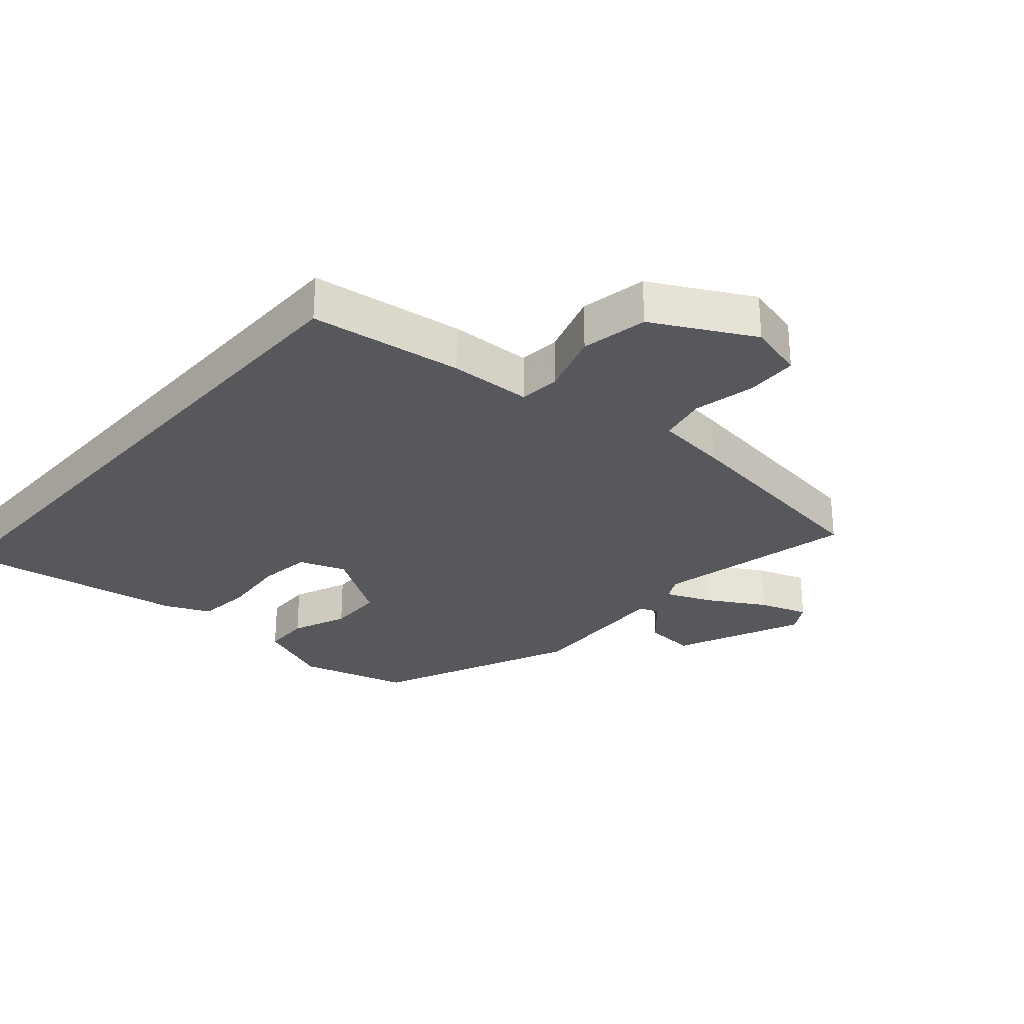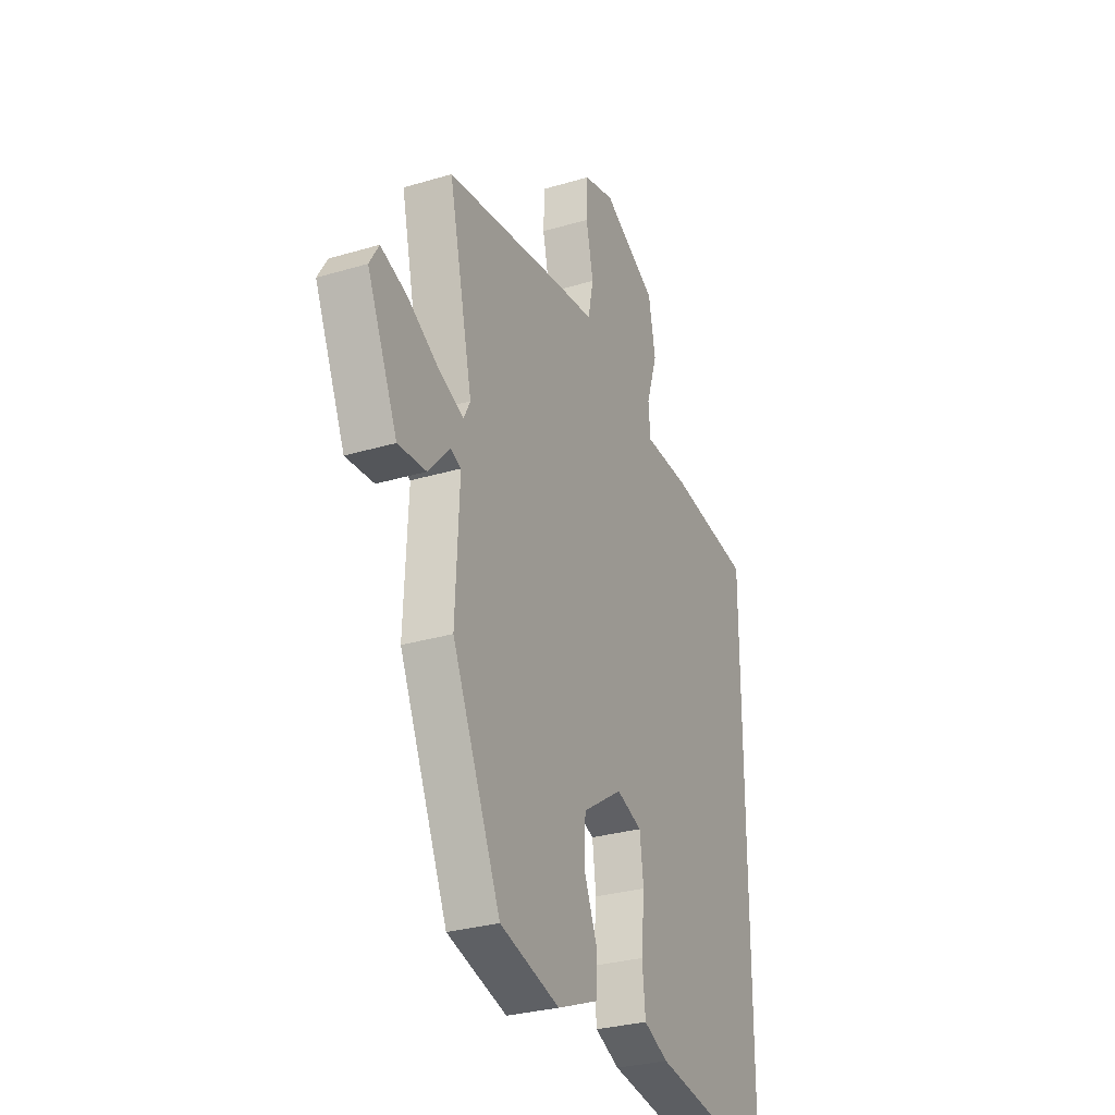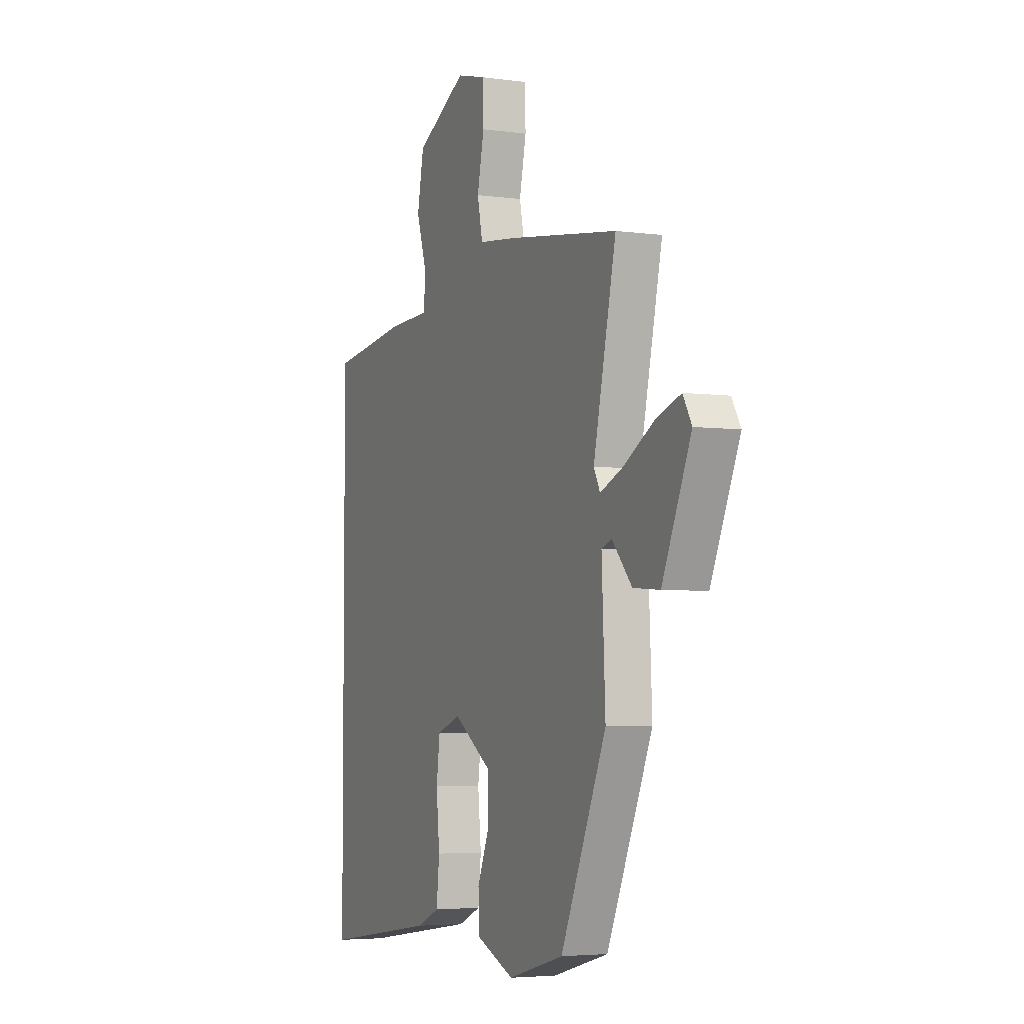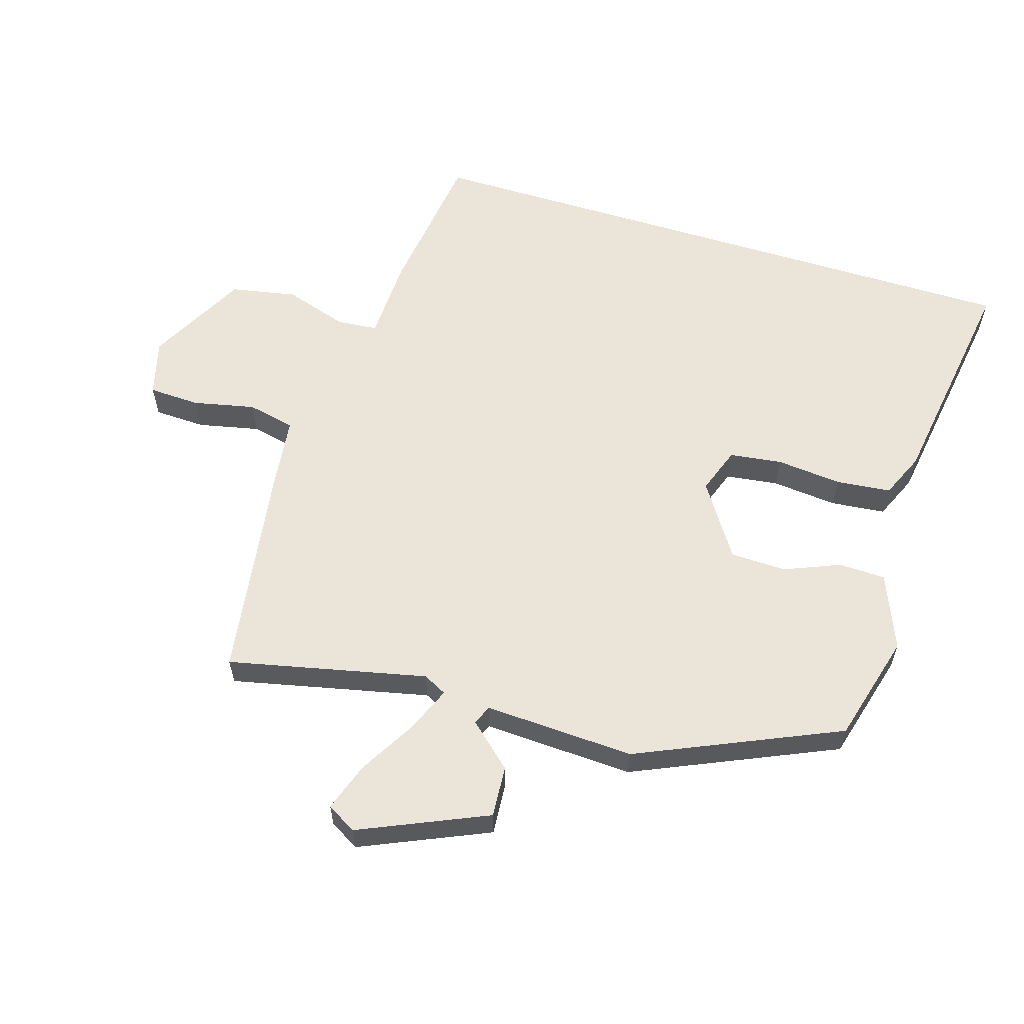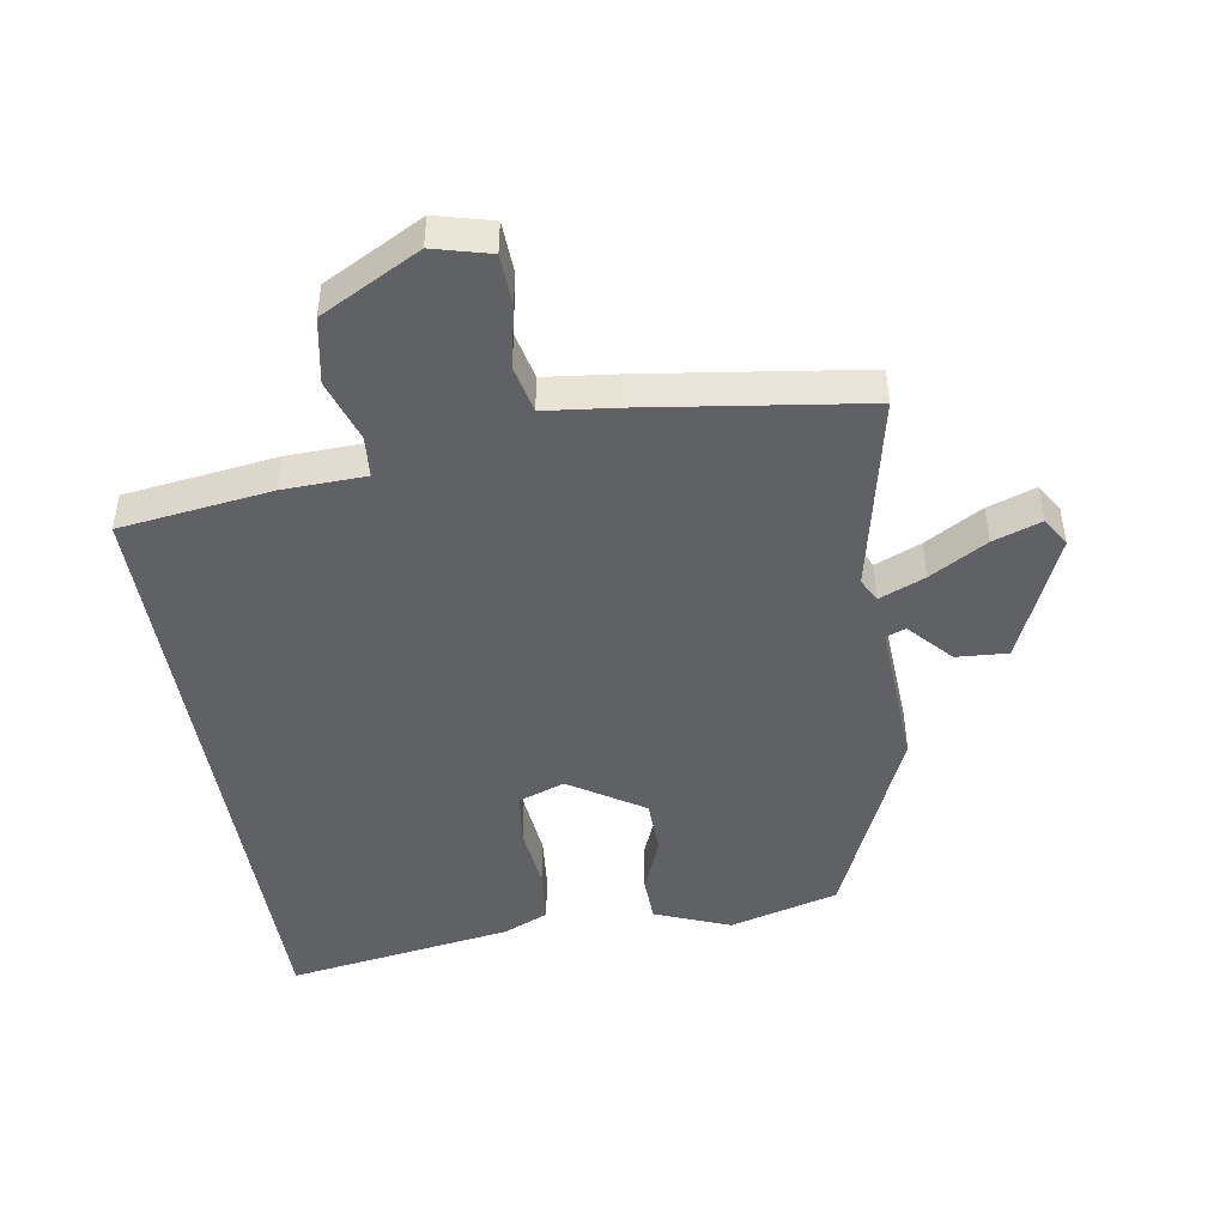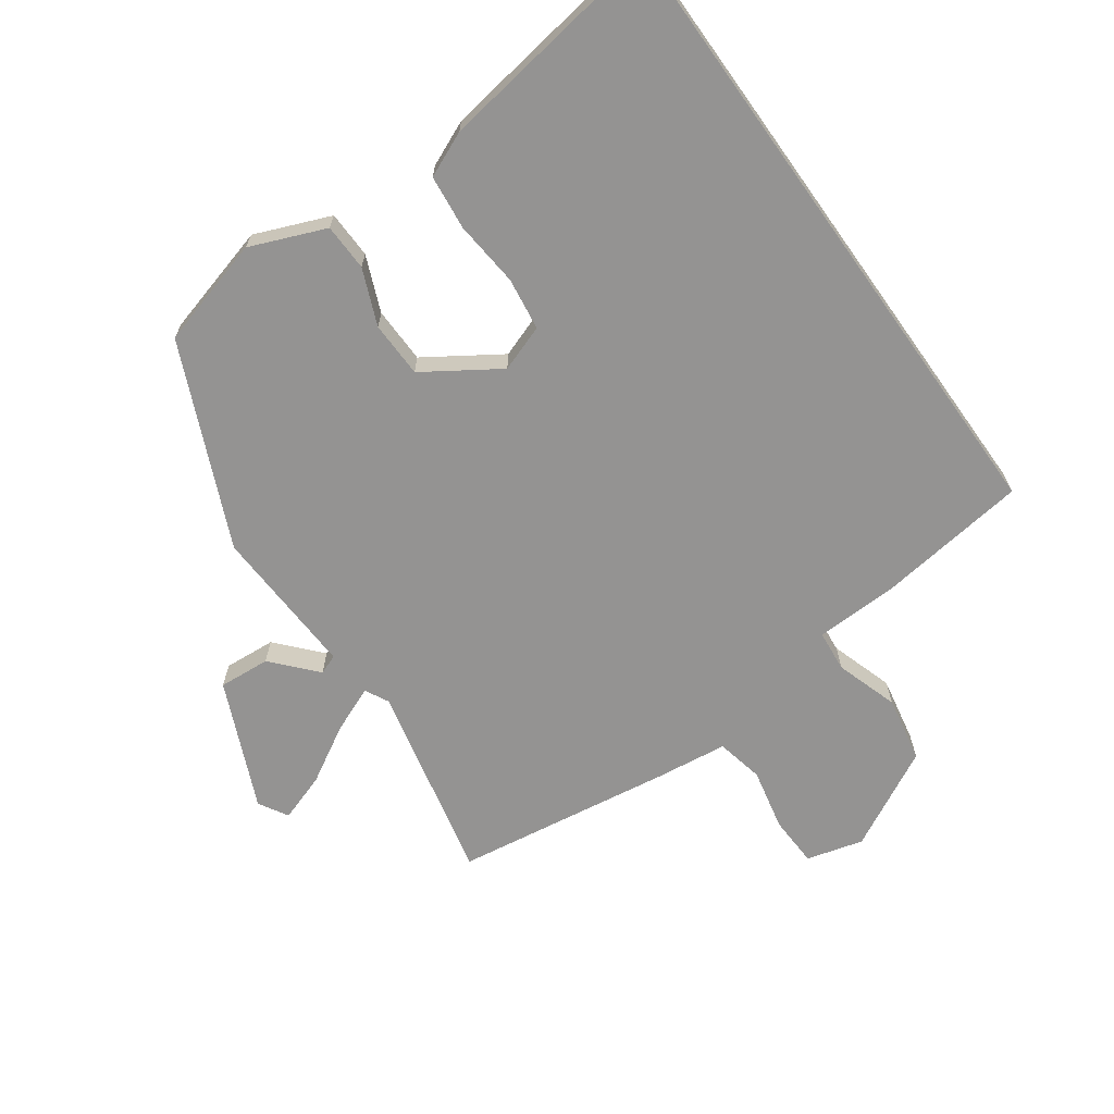
<metadata>
{"format":"obj","ext":"obj","renderer":"f3d","projection":"perspective","resolution":1024,"background":"white","views":[{"elev":-28.3,"azim":-41.0,"up":"+Y"},{"elev":-29.6,"azim":113.7,"up":"+Z"},{"elev":-4.4,"azim":66.2,"up":"+Z"},{"elev":59.4,"azim":107.2,"up":"+Y"},{"elev":-46.0,"azim":9.6,"up":"+Y"},{"elev":-66.8,"azim":-144.5,"up":"+Y"}]}
</metadata>
<code>
v 0.561 0.07 0.479
v 0.492 0.07 0.168
v 0.511 0.07 0.131
v 0.583 0.07 0.161
v 0.673 0.07 0.213
v 0.749 0.07 0.239
v 0.776 0.07 0.193
v 0.688 0.07 -0.007
v 0.607 0.07 -0.001
v 0.546 0.07 0.067
v 0.515 0.07 0.055
v 0.526 0.07 -0.182
v 0.386 0.07 -0.498
v 0.214 0.07 -0.545
v 0.096 0.07 -0.497
v 0.094 0.07 -0.423
v 0.13 0.07 -0.336
v 0.128 0.07 -0.248
v 0.012 0.07 -0.172
v -0.061 0.07 -0.198
v -0.072 0.07 -0.281
v -0.062 0.07 -0.384
v -0.071 0.07 -0.47
v -0.142 0.07 -0.501
v -0.5 0.07 -0.555
v -0.5 0.07 0.435
v -0.261 0.07 0.466
v -0.132 0.07 0.47
v -0.126 0.07 0.535
v -0.158 0.07 0.634
v -0.138 0.07 0.738
v 0.018 0.07 0.82
v 0.107 0.07 0.796
v 0.11 0.07 0.715
v 0.089 0.07 0.618
v 0.105 0.07 0.543
v 0.22 0.07 0.529
v 0.561 0 0.479
v 0.492 0 0.168
v 0.511 0 0.131
v 0.583 0 0.161
v 0.673 0 0.213
v 0.749 0 0.239
v 0.776 0 0.193
v 0.688 0 -0.007
v 0.607 0 -0.001
v 0.546 0 0.067
v 0.515 0 0.055
v 0.526 0 -0.182
v 0.386 0 -0.498
v 0.214 0 -0.545
v 0.096 0 -0.497
v 0.094 0 -0.423
v 0.13 0 -0.336
v 0.128 0 -0.248
v 0.012 0 -0.172
v -0.061 0 -0.198
v -0.072 0 -0.281
v -0.062 0 -0.384
v -0.071 0 -0.47
v -0.142 0 -0.501
v -0.5 0 -0.555
v -0.5 0 0.435
v -0.261 0 0.466
v -0.132 0 0.47
v -0.126 0 0.535
v -0.158 0 0.634
v -0.138 0 0.738
v 0.018 0 0.82
v 0.107 0 0.796
v 0.11 0 0.715
v 0.089 0 0.618
v 0.105 0 0.543
v 0.22 0 0.529
f 36 37 1 2
f 33 34 35
f 32 33 35
f 31 32 35
f 30 31 35
f 29 30 35
f 28 29 35 36
f 26 27 28
f 25 26 28
f 24 25 28
f 23 24 28
f 21 22 23
f 21 23 28
f 20 21 28
f 36 2 3
f 28 36 3
f 20 28 3
f 19 20 3
f 15 16 17
f 14 15 17
f 13 14 17
f 12 13 17
f 11 12 17
f 11 17 18
f 8 9 10
f 7 8 10
f 6 7 10
f 5 6 10
f 4 5 10
f 4 10 11
f 11 18 19
f 4 11 19
f 3 4 19
f 39 38 74 73
f 72 71 70
f 72 70 69
f 72 69 68
f 72 68 67
f 72 67 66
f 73 72 66 65
f 65 64 63
f 65 63 62
f 65 62 61
f 65 61 60
f 60 59 58
f 65 60 58
f 65 58 57
f 40 39 73
f 40 73 65
f 40 65 57
f 40 57 56
f 54 53 52
f 54 52 51
f 54 51 50
f 54 50 49
f 54 49 48
f 55 54 48
f 47 46 45
f 47 45 44
f 47 44 43
f 47 43 42
f 47 42 41
f 48 47 41
f 56 55 48
f 56 48 41
f 56 41 40
f 1 38 39 2
f 2 39 40 3
f 3 40 41 4
f 4 41 42 5
f 5 42 43 6
f 6 43 44 7
f 7 44 45 8
f 8 45 46 9
f 9 46 47 10
f 10 47 48 11
f 11 48 49 12
f 12 49 50 13
f 13 50 51 14
f 14 51 52 15
f 15 52 53 16
f 16 53 54 17
f 17 54 55 18
f 18 55 56 19
f 19 56 57 20
f 20 57 58 21
f 21 58 59 22
f 22 59 60 23
f 23 60 61 24
f 24 61 62 25
f 25 62 63 26
f 26 63 64 27
f 27 64 65 28
f 28 65 66 29
f 29 66 67 30
f 30 67 68 31
f 31 68 69 32
f 32 69 70 33
f 33 70 71 34
f 34 71 72 35
f 35 72 73 36
f 36 73 74 37
f 37 74 38 1

</code>
